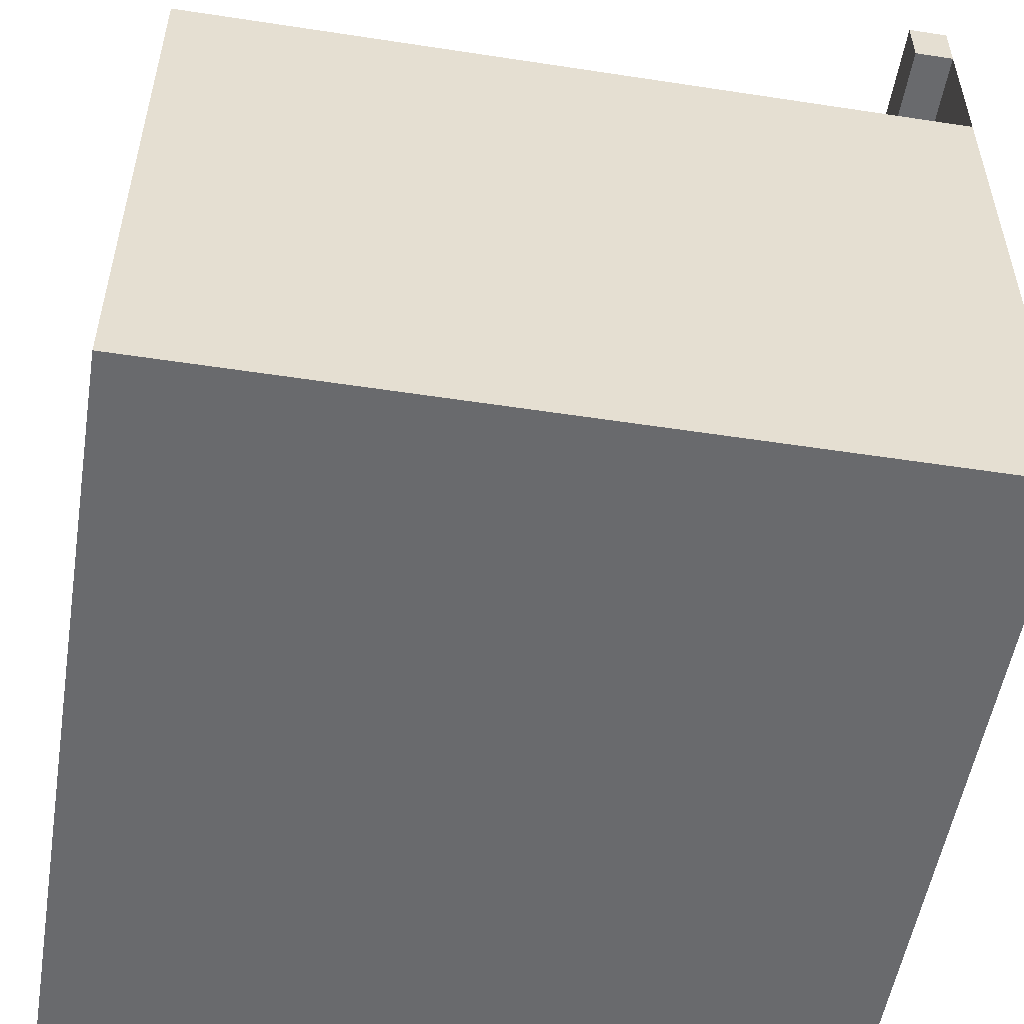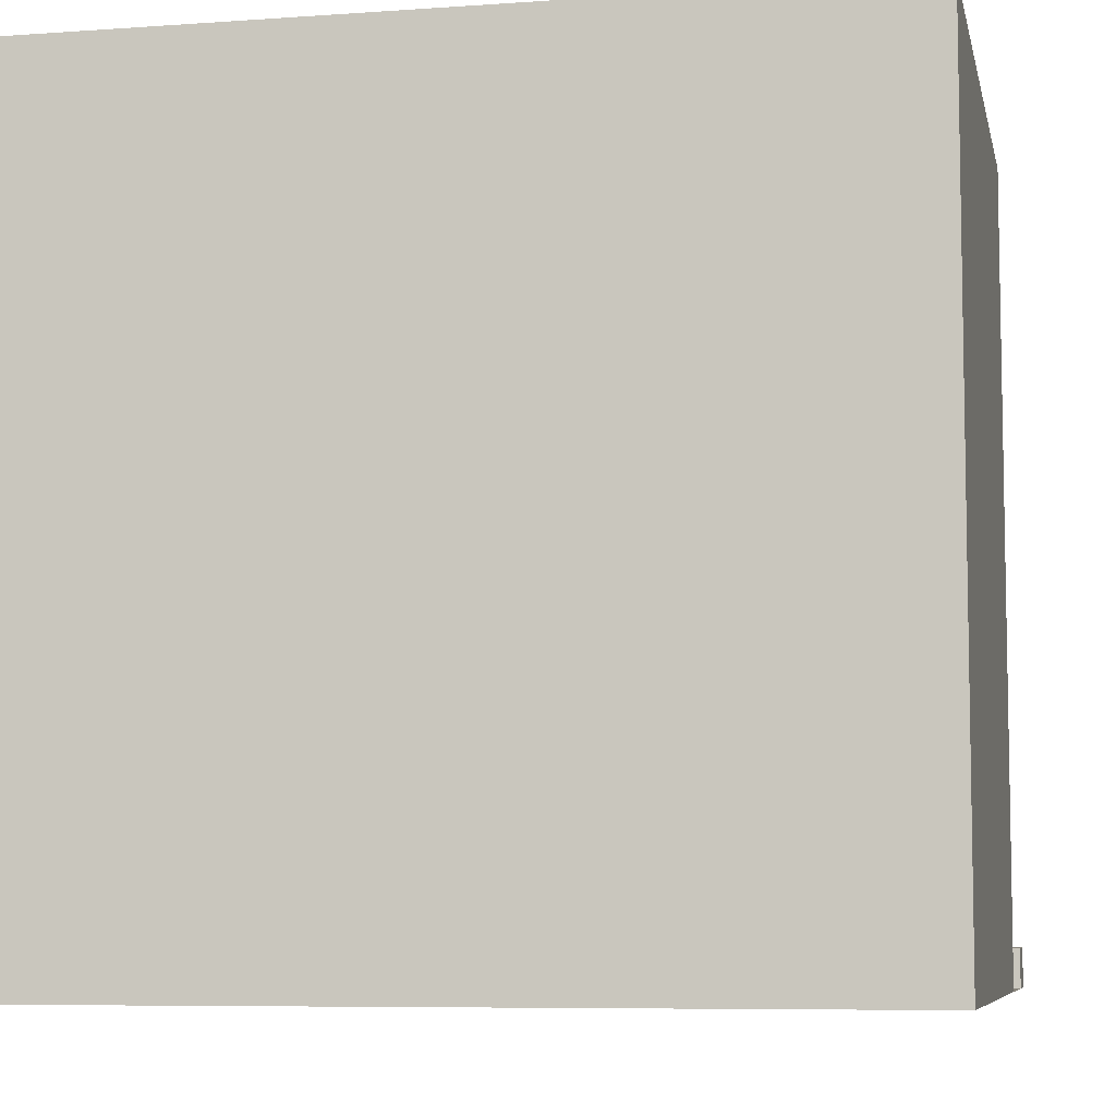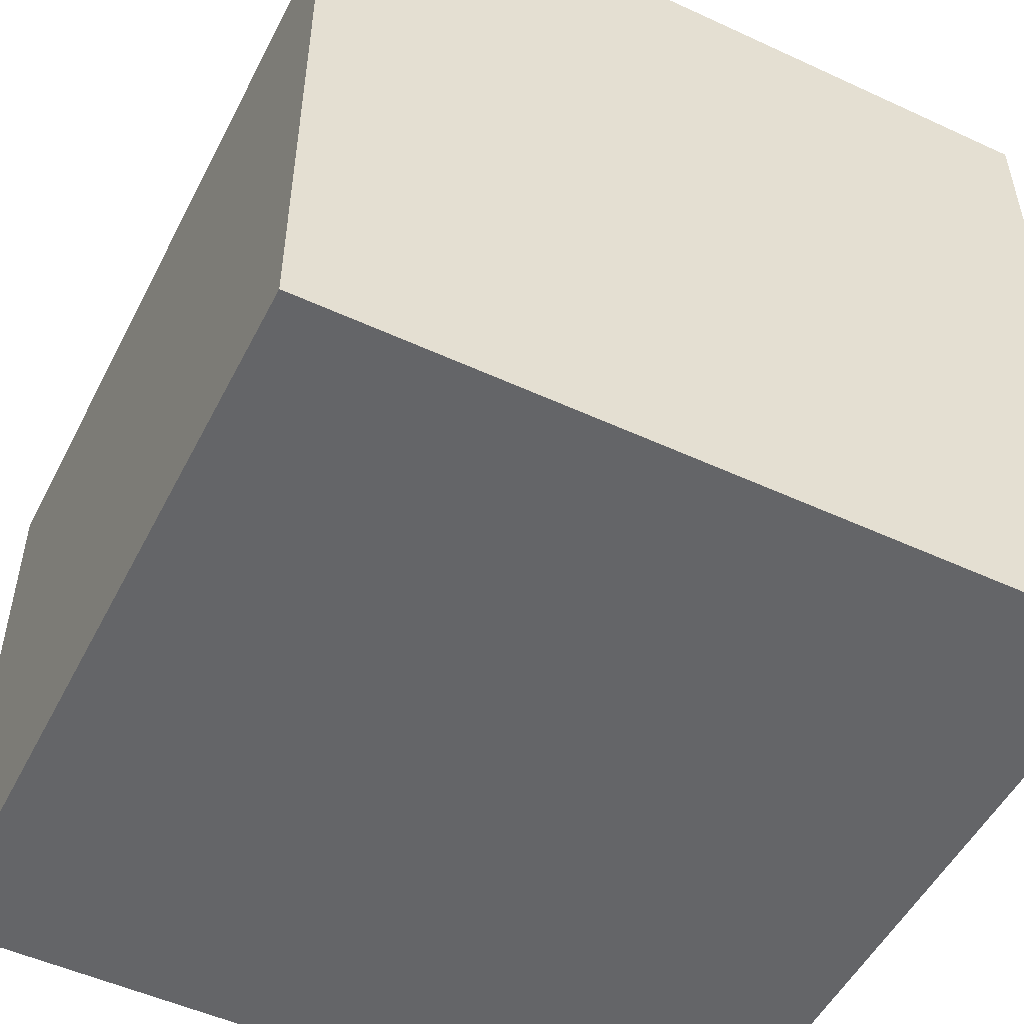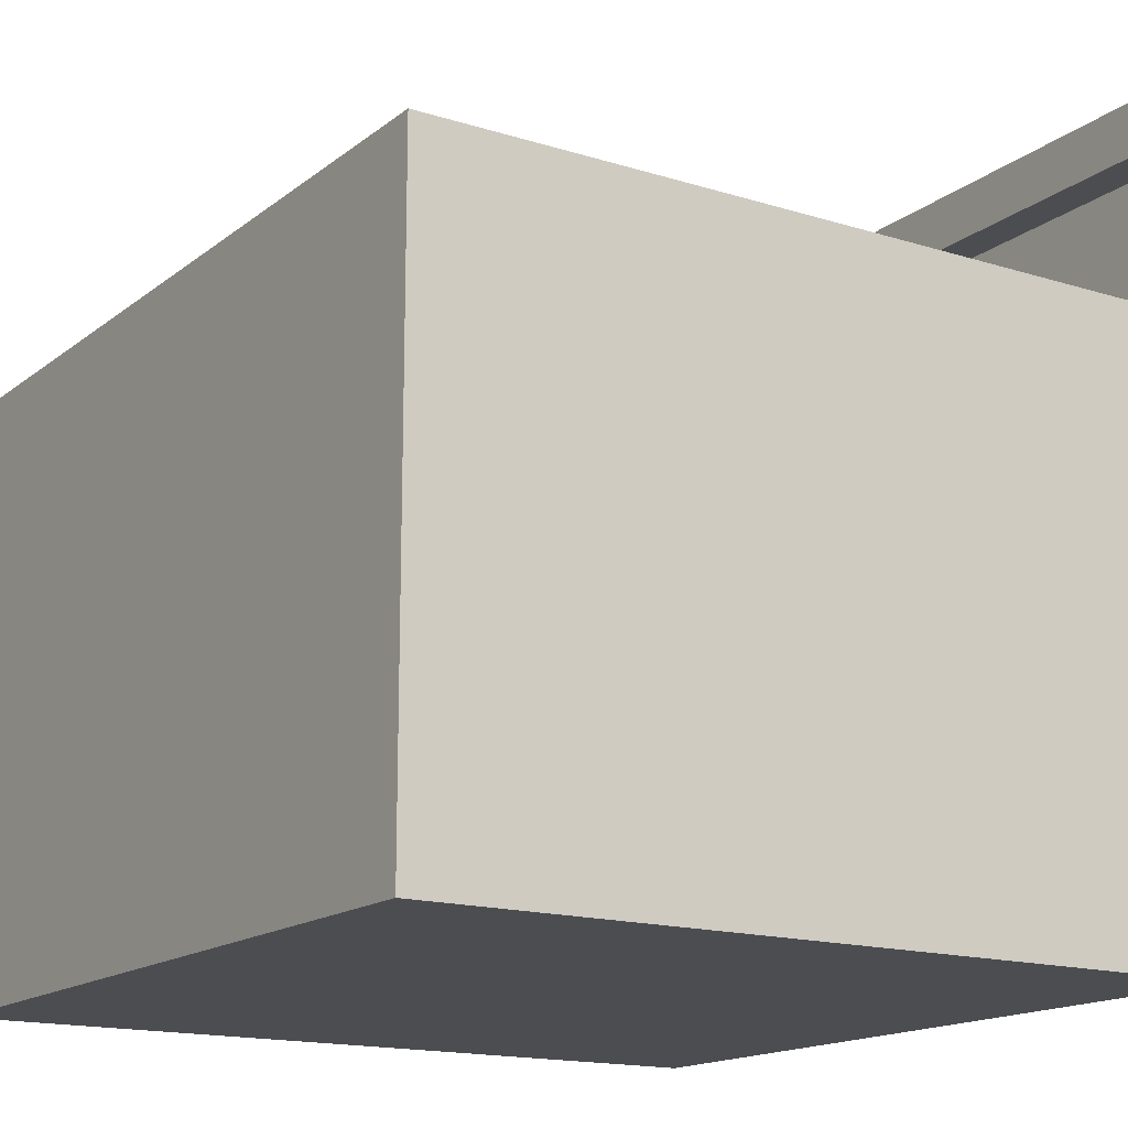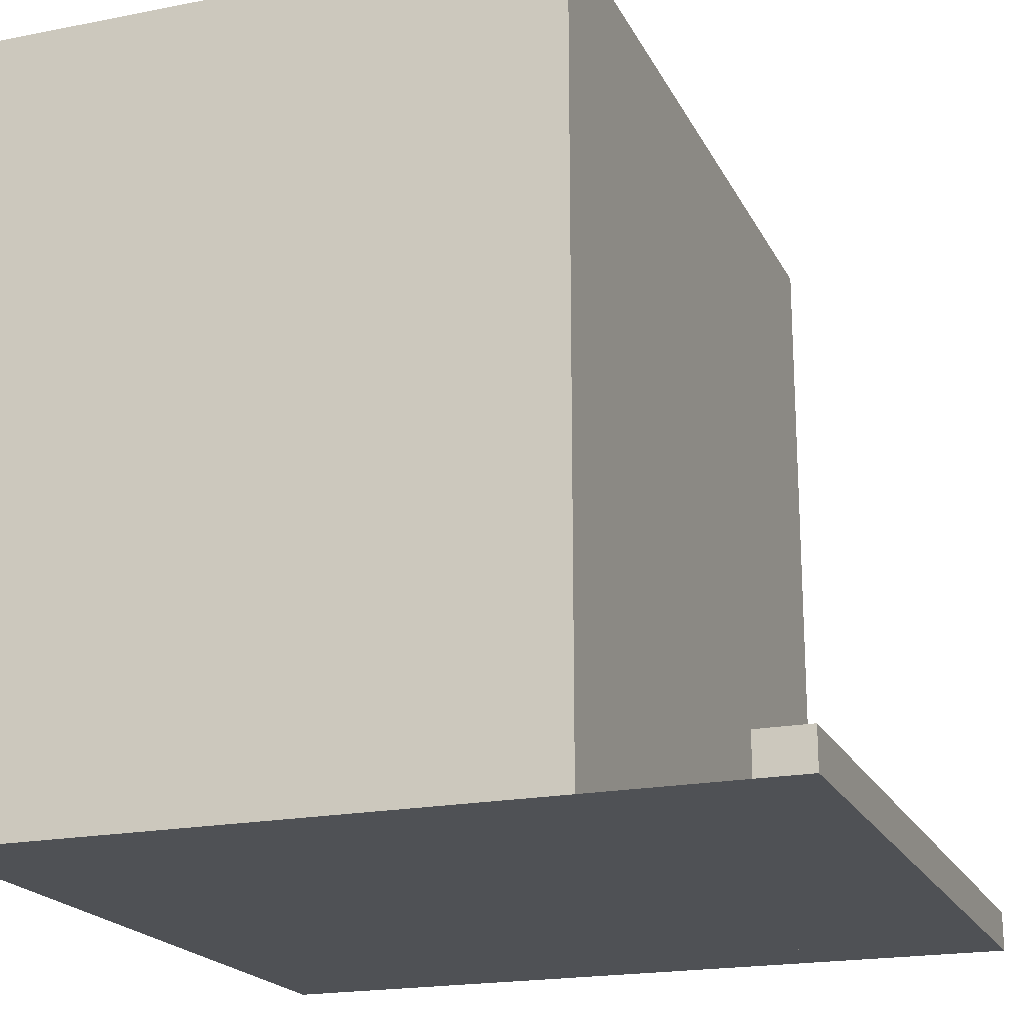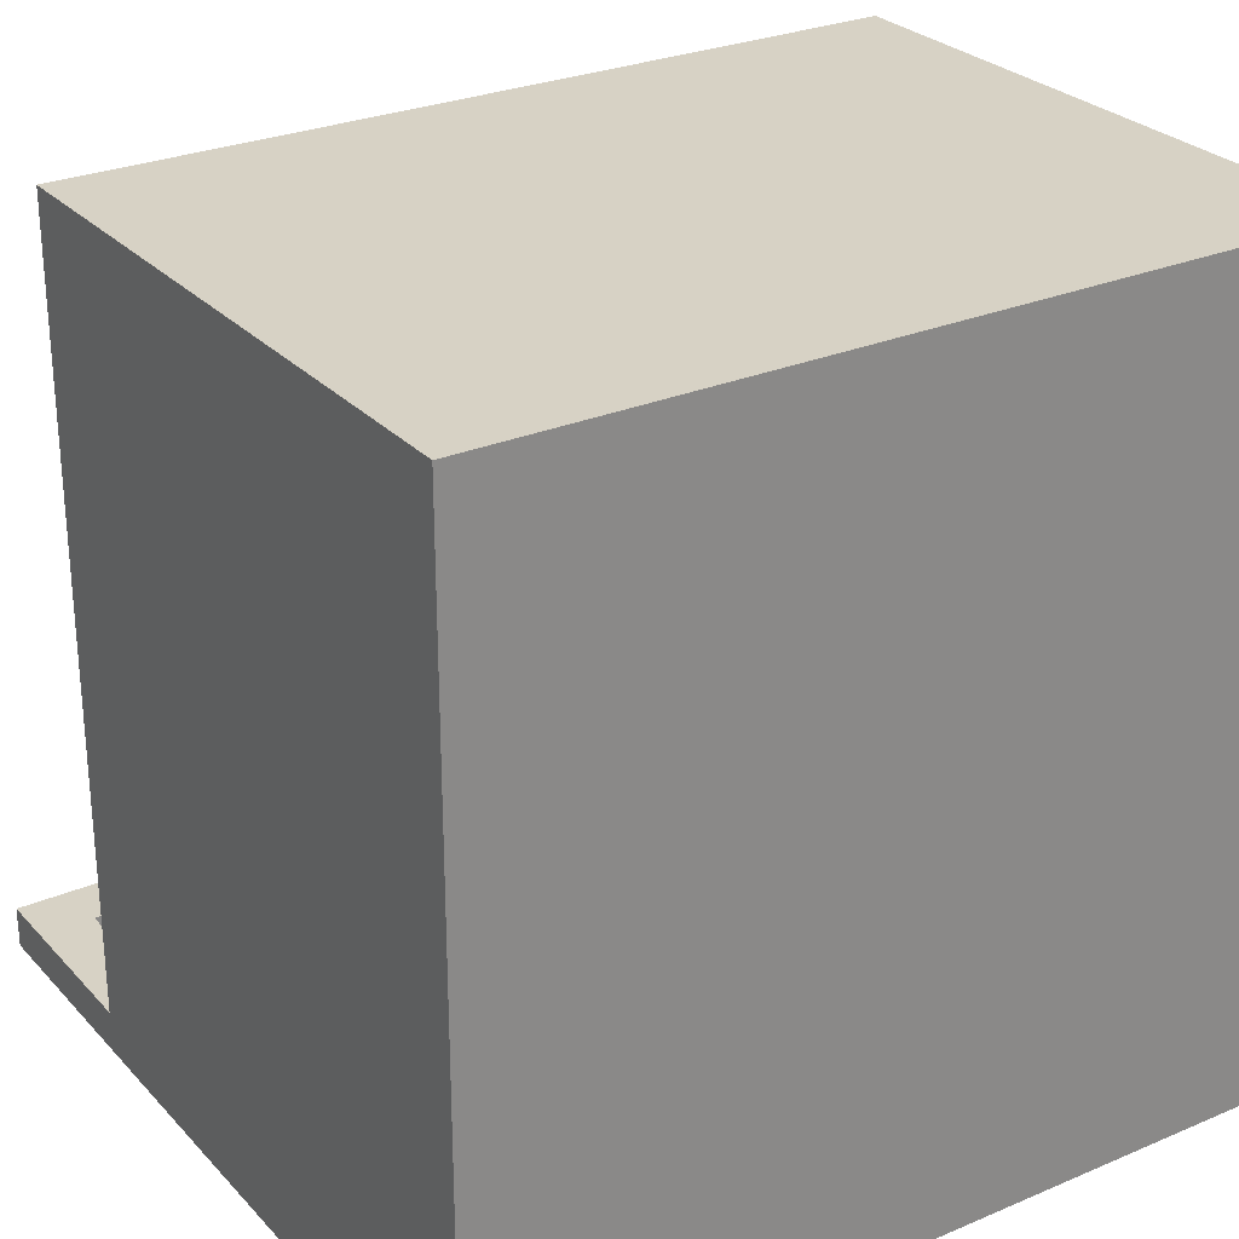
<metadata>
{"format":"obj","ext":"obj","renderer":"f3d","projection":"perspective","resolution":1024,"background":"white","views":[{"elev":-53.1,"azim":-99.3,"up":"+Z"},{"elev":-7.2,"azim":-168.4,"up":"+Y"},{"elev":-51.5,"azim":-26.6,"up":"+Z"},{"elev":-15.9,"azim":-123.0,"up":"+Z"},{"elev":-19.8,"azim":-69.9,"up":"+Y"},{"elev":27.5,"azim":146.9,"up":"+Y"}]}
</metadata>
<code>
g Bom_Jesus_Final
o object_1
v -15 0 7.5
v 13 0 13
v 13 0 7.5
v 13 0 10.25
v -1 0 10.25
v 6 0 10.25
v -1 0 11.62
v 6 0 11.62
v -1 0 8.875
v 6 0 8.875
v -15 0 13
v -10.33 0 13
v -5.667 0 13
v -1 0 13
v 3.667 0 13
v 8.333 0 13
v -1 0 7.5
v -15 0 7.5
v -15 0 -15
v -15 30 7.5
v -15 30 -15
v -15 15 7.5
v -15 15 -15
v 15 0 -15
v 15 30 -15
v -15 0 -15
v -15 30 -15
v -15 15 -15
v 2.772e-05 0 -15
v 2.772e-05 30 -15
v 15 15 -15
v 15 1.5 15
v 15 0 15
v 2.772e-05 1.5 15
v 2.772e-05 0 15
v -15 1.5 15
v -15 0 15
v 10 1.5 15
v 5 1.5 15
v -5 1.5 15
v -10 1.5 15
v -10 0 15
v -5 0 15
v 5 0 15
v 10 0 15
v 13 1.5 13
v 13 0 13
v 13 1.5 7.5
v 13 0 7.5
v 13 0 10.25
v 13 1.5 10.25
v 15 1.5 7.5
v 15 0 7.5
v 15 1.5 13
v 15 0 13
v 15 1.5 10.25
v 15 0 10.25
v 13 1.5 13
v 15 1.5 13
v 13 1.5 7.5
v 15 1.5 7.5
v 13 1.5 10.25
v 15 1.5 10.25
v -15 1.5 13
v 13 1.5 13
v 13 0 13
v 8.333 0 13
v 3.667 0 13
v -1 0 13
v -5.667 0 13
v -10.33 0 13
v -10.33 1.5 13
v -5.667 1.5 13
v -1 1.5 13
v 3.667 1.5 13
v 8.333 1.5 13
v -15 0 13
v 15 1.5 13
v 15 0 13
v 15 1.5 15
v 15 0 15
v 15 1.5 14
v 15 0 14
v -15 1.5 15
v 15 1.5 13
v 15 1.5 15
v 10 1.5 15
v 5 1.5 15
v 2.772e-05 1.5 15
v -5 1.5 15
v -10 1.5 15
v 13 1.5 13
v 15 1.5 14
v 10 1.5 14
v 12.5 1.5 14
v 10 1.5 13.5
v 12.5 1.5 13.5
v 10 1.5 14.5
v 12.5 1.5 14.5
v -15 1.5 14
v -10 1.5 14
v -10 1.5 14.5
v -12.5 1.5 14
v -12.5 1.5 14.5
v -10 1.5 13.5
v -12.5 1.5 13.5
v -15 1.5 13
v -10.33 1.5 13
v -5.667 1.5 13
v -1 1.5 13
v 3.667 1.5 13
v 8.333 1.5 13
v -15 0 7.5
v 15 30 7.5
v -1 0 7.5
v 13 0 7.5
v -15 30 7.5
v -15 15 7.5
v 13 1.5 7.5
v 2.772e-05 15 7.5
v 7.5 15 7.5
v 2.772e-05 7.5 7.5
v 7.5 7.5 7.5
v 11.25 7.5 7.5
v 7.5 3.75 7.5
v 11.25 3.75 7.5
v 15 1.5 7.5
v 15 15.75 7.5
v 2.772e-05 30 7.5
v 15 0 7.5
v 15 30 7.5
v 15 0 -15
v 15 30 -15
v 15 15 -15
v 15 1.5 7.5
v 15 15 -3.75
v 15 7.5 -3.75
v 15 15 1.875
v 15 7.5 1.875
v 15 3.75 1.875
v 15 7.5 4.687
v 15 3.75 4.687
v 15 15.75 7.5
v -15 30 -15
v 15 30 7.5
v 15 30 -15
v 2.772e-05 30 -15
v -15 30 7.5
v 2.772e-05 30 7.5
v 15 0 -15
v 15 0 15
v -15 0 -15
v -15 0 15
v -15 0 7.5
v 2.772e-05 0 -15
v -10 0 15
v -5 0 15
v 2.772e-05 0 15
v 5 0 15
v 10 0 15
v 2.772e-05 0 -3.491e-05
v 2.772e-05 0 7.5
v -7.5 0 -3.491e-05
v -7.5 0 7.5
v 7.5 0 -3.491e-05
v 7.5 0 7.5
v 15 0 14
v 15 0 13
v 7.5 0 11.25
v 11.25 0 7.5
v 11.25 0 11.25
v 11.25 0 13.12
v 13.13 0 11.25
v 13.13 0 13.12
v -15 0 13
v -15 0 14
v -7.5 0 11.25
v -11.25 0 7.5
v -11.25 0 11.25
v -11.25 0 13.12
v -13.12 0 11.25
v -13.12 0 13.12
v 15 0 10.25
v 15 0 7.5
v -15 1.5 13
v -15 0 13
v -15 1.5 15
v -15 0 15
v -15 1.5 14
v -15 0 14
f 10 9 5 6
f 6 5 7 8
f 5 11 12
f 7 13 14
f 7 12 13
f 1 11 5
f 7 5 12
f 1 5 9
f 17 1 9
f 14 15 8 7
f 16 8 15
f 8 16 2
f 4 8 2
f 17 9 10
f 3 10 4
f 6 4 10
f 17 10 3
f 4 6 8
f 19 18 22 23
f 20 21 23 22
f 31 24 29
f 31 30 25
f 28 31 29
f 31 28 30
f 28 27 30
f 26 28 29
f 38 45 33 32
f 38 39 44 45
f 35 44 39 34
f 41 42 43 40
f 36 37 42 41
f 40 43 35 34
f 47 46 51 50
f 48 49 50 51
f 53 52 56 57
f 54 55 57 56
f 59 63 62 58
f 60 62 63 61
f 64 72 71 77
f 72 73 70 71
f 69 70 73 74
f 75 76 67 68
f 76 65 66 67
f 68 69 74 75
f 79 78 82 83
f 80 81 83 82
f 102 101 103 104
f 101 105 106 103
f 99 95 94 98
f 95 97 96 94
f 100 106 107
f 108 107 106
f 106 100 103
f 105 109 108
f 105 101 109
f 106 105 108
f 109 90 89 110
f 84 104 100
f 103 100 104
f 91 104 84
f 90 101 102
f 102 91 90
f 90 109 101
f 104 91 102
f 96 112 111
f 112 96 97 92
f 94 96 111
f 97 85 92
f 97 93 85
f 88 94 111
f 88 111 110 89
f 88 98 94
f 98 88 87
f 87 99 98
f 99 93 95
f 97 95 93
f 87 86 99
f 93 99 86
f 121 120 122 123
f 124 123 125 126
f 122 113 115
f 115 125 122
f 125 115 116
f 118 113 122
f 118 120 129 117
f 120 121 129
f 120 118 122
f 125 123 122
f 119 126 116
f 126 119 127
f 124 126 127
f 124 121 123
f 121 128 114
f 127 128 124
f 124 128 121
f 129 121 114
f 116 126 125
f 136 138 139 137
f 139 141 142 140
f 135 130 142
f 140 142 130
f 141 135 142
f 143 138 131
f 138 143 141
f 141 143 135
f 140 130 132
f 139 140 137
f 132 137 140
f 134 137 132
f 131 136 133
f 136 134 133
f 134 136 137
f 138 136 131
f 141 139 138
f 148 149 147 144
f 146 147 149 145
f 182 181 179 180
f 179 178 164 177
f 164 163 161 162
f 172 171 173 174
f 169 166 170 171
f 162 161 165 166
f 184 183 170
f 168 174 173 183
f 183 173 170
f 165 150 184
f 166 169 162
f 150 165 155
f 171 170 173
f 165 170 166
f 184 170 165
f 167 174 168
f 174 167 151
f 160 172 174 151
f 172 169 171
f 172 160 169
f 159 169 160
f 162 169 159
f 161 155 165
f 163 155 161
f 177 164 162
f 164 178 163
f 178 154 163
f 178 179 181
f 154 178 181
f 180 179 177
f 154 152 163
f 163 152 155
f 157 177 162
f 177 156 180
f 162 158 157
f 156 177 157
f 156 182 180
f 182 175 181
f 154 181 175
f 153 176 182
f 175 182 176
f 156 153 182
f 159 158 162
f 185 186 190 189
f 188 187 189 190

</code>
